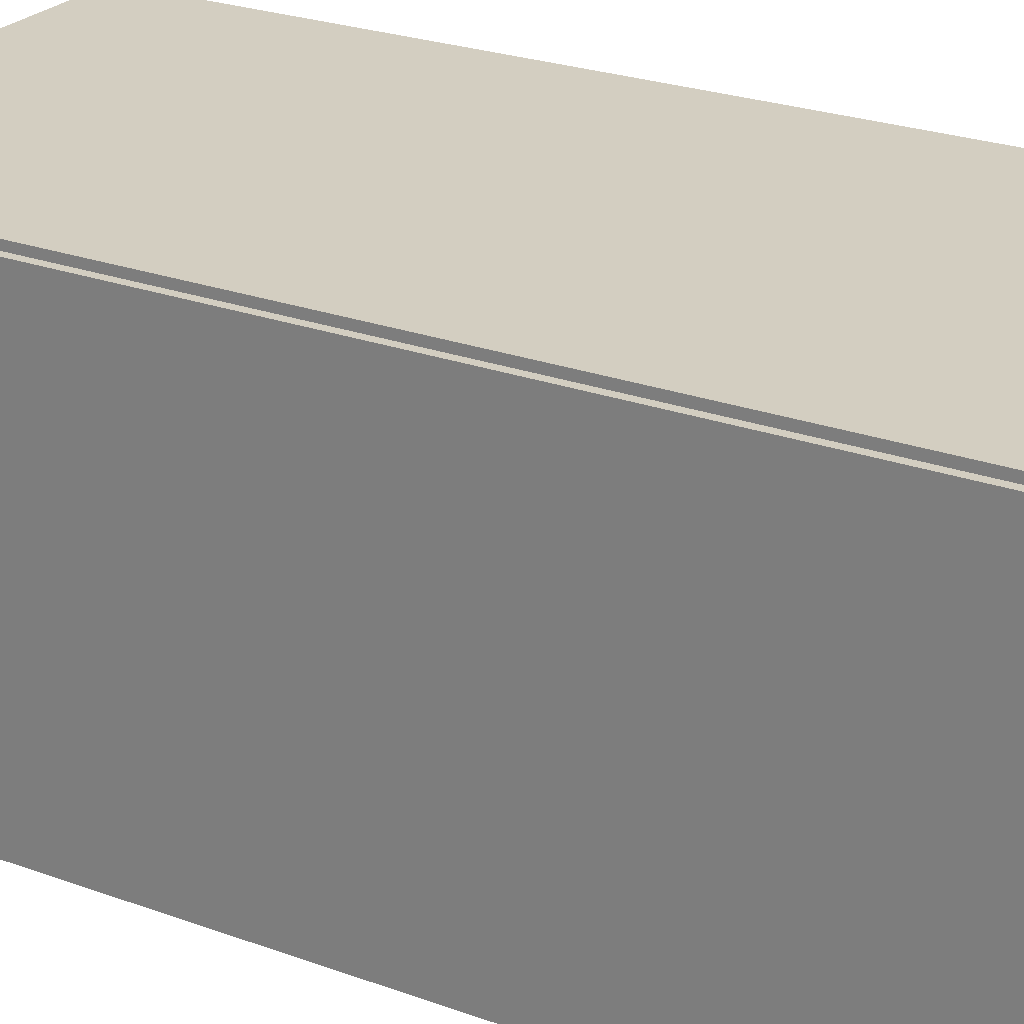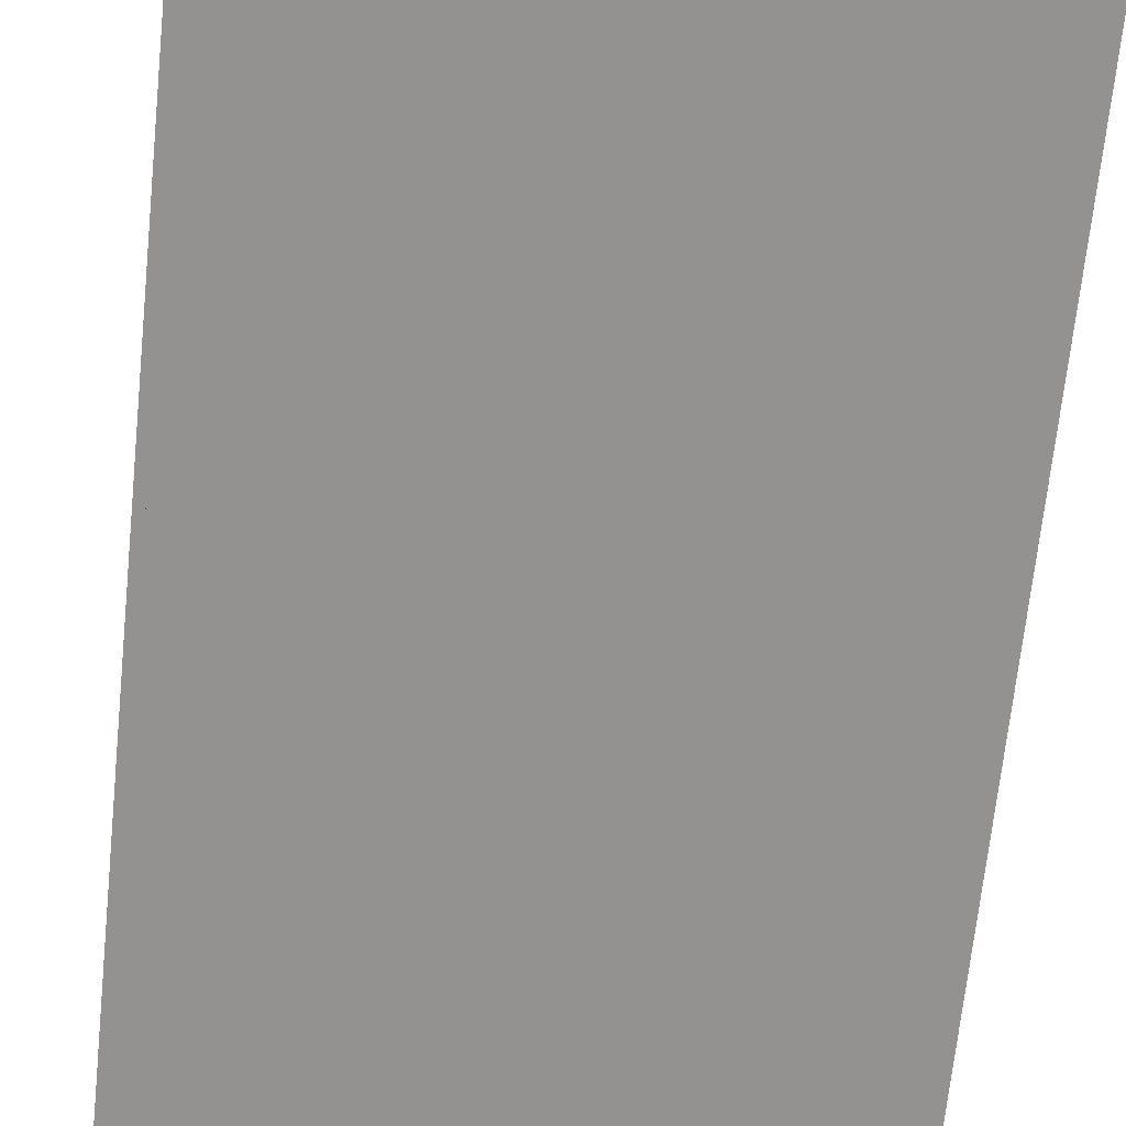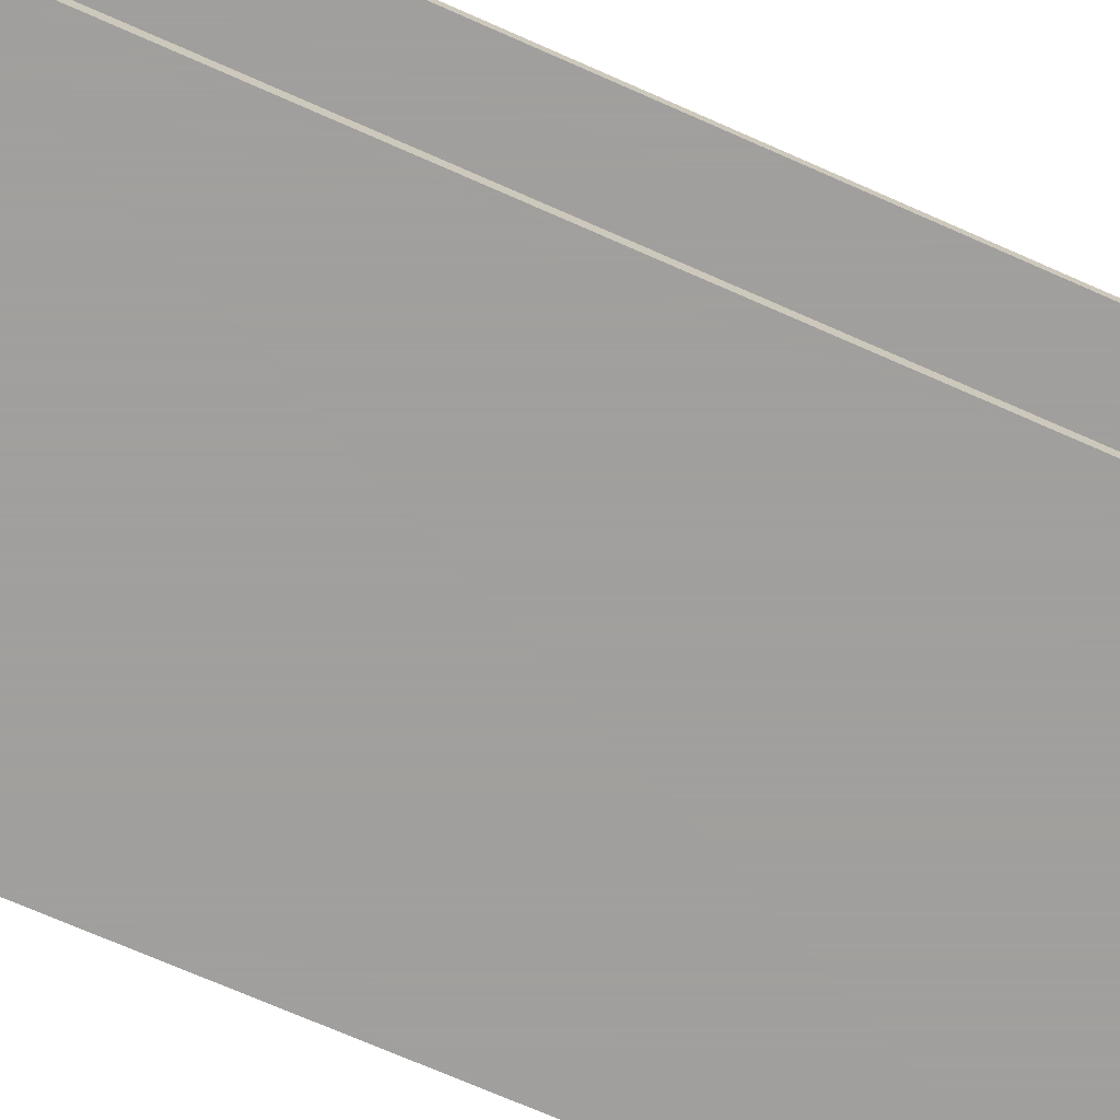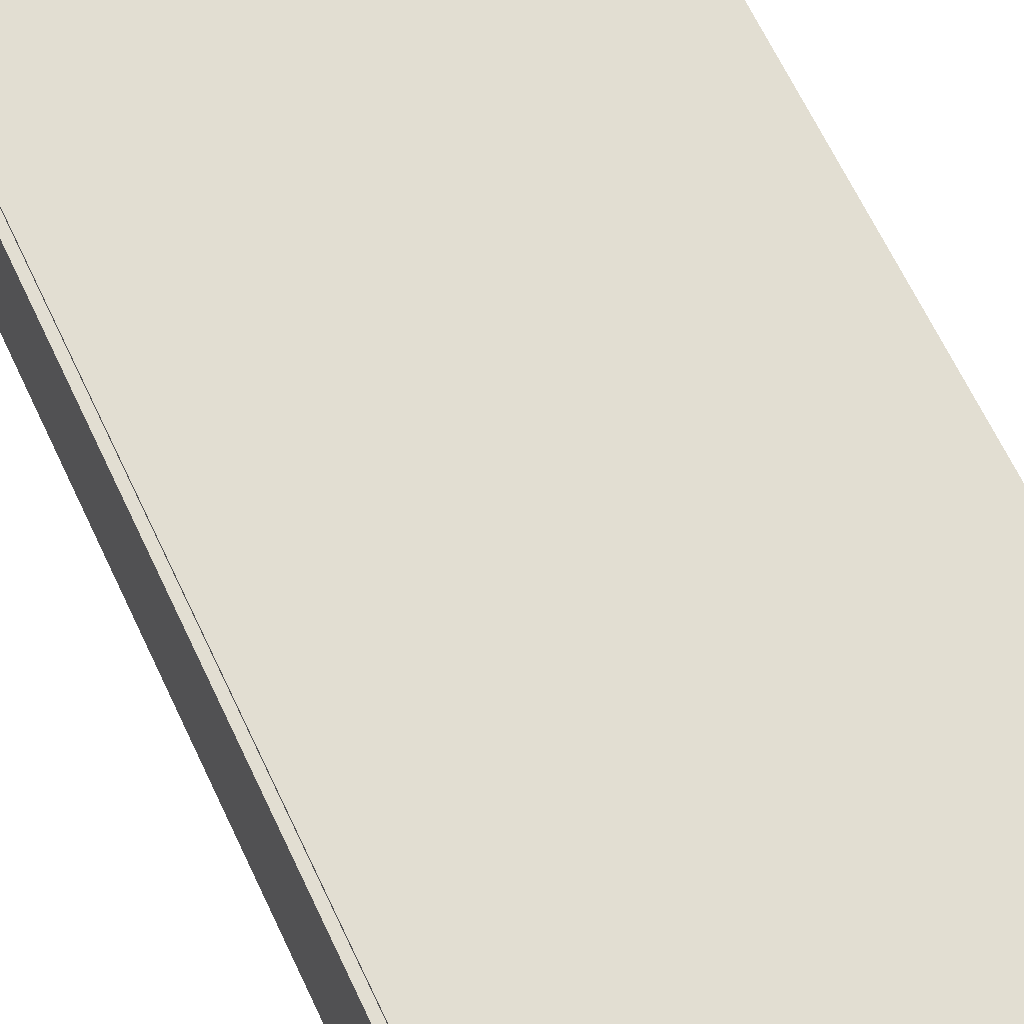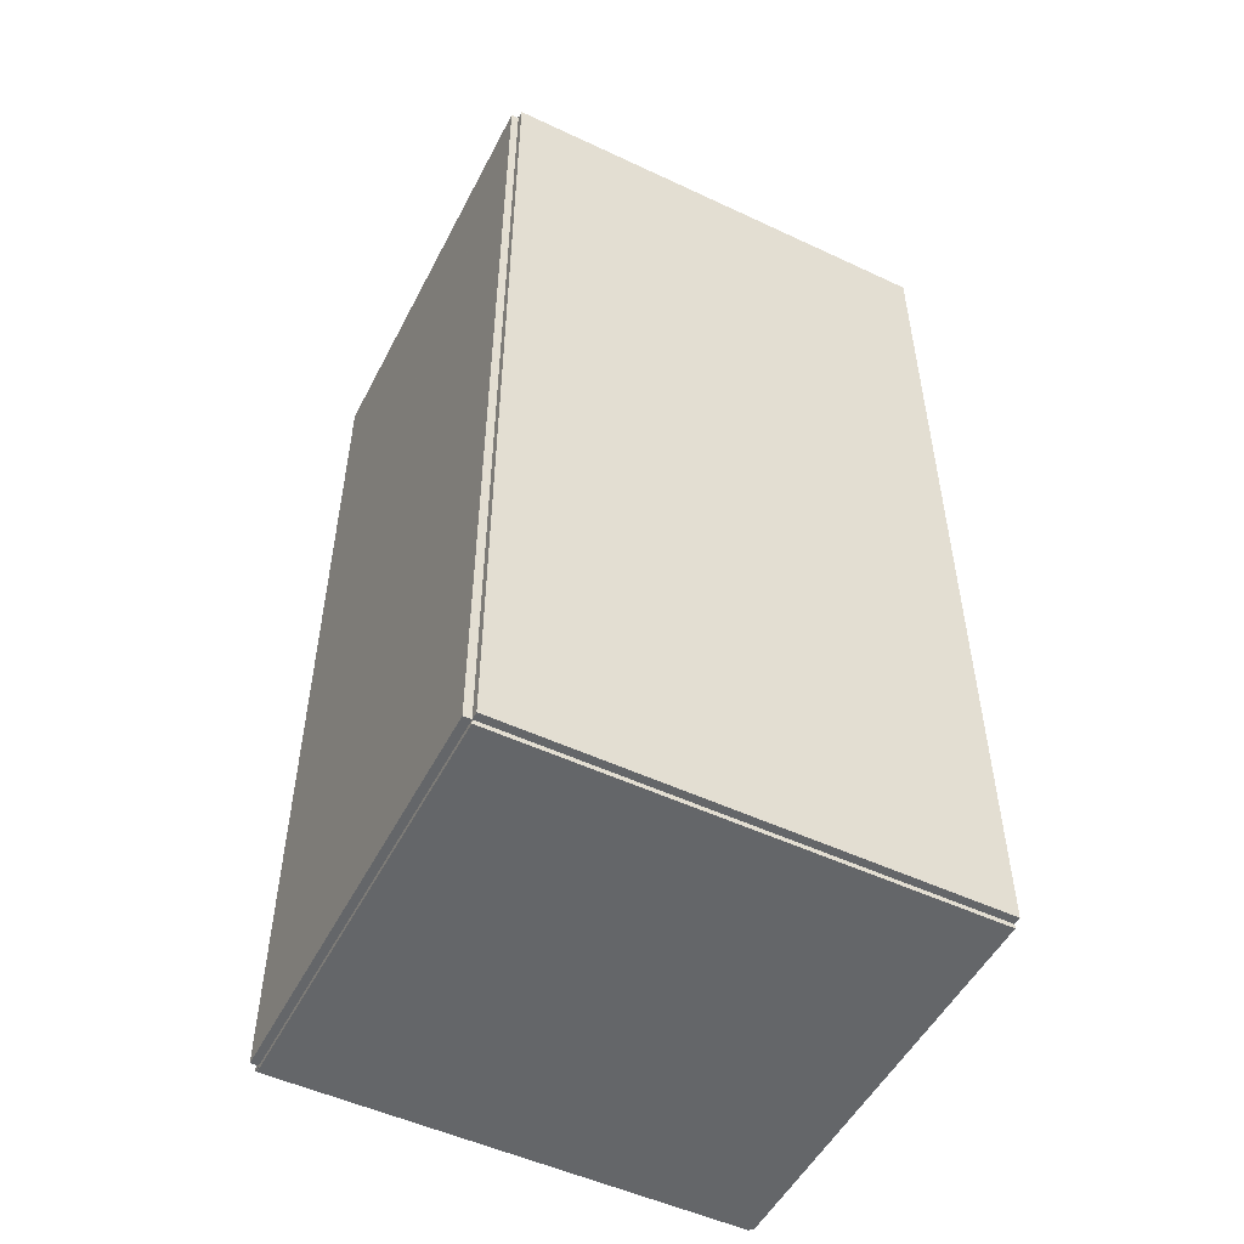
<metadata>
{"format":"obj","ext":"obj","renderer":"f3d","projection":"perspective","resolution":1024,"background":"white","views":[{"elev":24.9,"azim":-59.2,"up":"+Z"},{"elev":-66.5,"azim":-5.8,"up":"+Z"},{"elev":-71.5,"azim":66.2,"up":"+Z"},{"elev":68.0,"azim":-25.6,"up":"+Z"},{"elev":-51.7,"azim":-26.9,"up":"+Y"}]}
</metadata>
<code>
v -0.1034 -0.2148 -0.003459
v -0.1034 -0.2148 0.003459
v -0.1034 0.2148 -0.003459
v -0.1034 0.2148 0.003459
v 0.1034 -0.2148 -0.003459
v 0.1034 -0.2148 0.003459
v 0.1034 0.2148 -0.003459
v 0.1034 0.2148 0.003459
v -0.09995 -0.2148 0
v -0.1069 -0.2148 0
v -0.09995 0.2148 0
v -0.1069 0.2148 0
v -0.09995 -0.2148 0.1875
v -0.1069 -0.2148 0.1875
v -0.09995 0.2148 0.1875
v -0.1069 0.2148 0.1875
v -0.1034 0.2127 0.1875
v -0.1034 0.2168 0.1875
v -0.1034 0.2127 0
v -0.1034 0.2168 0
v 0.1034 0.2127 0.1875
v 0.1034 0.2168 0.1875
v 0.1034 0.2127 0
v 0.1034 0.2168 0
v -0.1034 -0.2127 0
v -0.1034 -0.2168 0
v -0.1034 -0.2127 0.1875
v -0.1034 -0.2168 0.1875
v 0.1034 -0.2127 0
v 0.1034 -0.2168 0
v 0.1034 -0.2127 0.1875
v 0.1034 -0.2168 0.1875
v -0.1034 -0.2148 0.184
v -0.1034 -0.2148 0.191
v -0.1034 0.2148 0.184
v -0.1034 0.2148 0.191
v 0.1034 -0.2148 0.184
v 0.1034 -0.2148 0.191
v 0.1034 0.2148 0.184
v 0.1034 0.2148 0.191
v -0.01216 0.1604 0.006919
v 0.01535 0.1604 0.006919
v 0.01535 0.1604 0.08127
v -0.01216 0.1604 0.08127
v 0.01482 0.1658 0.006919
v 0.01482 0.1658 0.08127
v 0.01325 0.171 0.006919
v 0.01325 0.171 0.08127
v 0.01071 0.1757 0.006919
v 0.01071 0.1757 0.08127
v 0.007291 0.1799 0.006919
v 0.007291 0.1799 0.08127
v 0.003123 0.1833 0.006919
v 0.003123 0.1833 0.08127
v -0.001632 0.1859 0.006919
v -0.001632 0.1859 0.08127
v -0.006791 0.1874 0.006919
v -0.006791 0.1874 0.08127
v -0.01216 0.1879 0.006919
v -0.01216 0.1879 0.08127
v -0.01752 0.1874 0.006919
v -0.01752 0.1874 0.08127
v -0.02268 0.1859 0.006919
v -0.02268 0.1859 0.08127
v -0.02744 0.1833 0.006919
v -0.02744 0.1833 0.08127
v -0.0316 0.1799 0.006919
v -0.0316 0.1799 0.08127
v -0.03502 0.1757 0.006919
v -0.03502 0.1757 0.08127
v -0.03757 0.171 0.006919
v -0.03757 0.171 0.08127
v -0.03913 0.1658 0.006919
v -0.03913 0.1658 0.08127
v -0.03966 0.1604 0.006919
v -0.03966 0.1604 0.08127
v -0.03913 0.1551 0.006919
v -0.03913 0.1551 0.08127
v -0.03757 0.1499 0.006919
v -0.03757 0.1499 0.08127
v -0.03502 0.1452 0.006919
v -0.03502 0.1452 0.08127
v -0.0316 0.141 0.006919
v -0.0316 0.141 0.08127
v -0.02744 0.1376 0.006919
v -0.02744 0.1376 0.08127
v -0.02268 0.135 0.006919
v -0.02268 0.135 0.08127
v -0.01752 0.1335 0.006919
v -0.01752 0.1335 0.08127
v -0.01216 0.1329 0.006919
v -0.01216 0.1329 0.08127
v -0.006791 0.1335 0.006919
v -0.006791 0.1335 0.08127
v -0.001632 0.135 0.006919
v -0.001632 0.135 0.08127
v 0.003123 0.1376 0.006919
v 0.003123 0.1376 0.08127
v 0.007291 0.141 0.006919
v 0.007291 0.141 0.08127
v 0.01071 0.1452 0.006919
v 0.01071 0.1452 0.08127
v 0.01325 0.1499 0.006919
v 0.01325 0.1499 0.08127
v 0.01482 0.1551 0.006919
v 0.01482 0.1551 0.08127
v 0.001364 -0.04164 0.006919
v 0.0329 -0.04164 0.006919
v 0.0329 -0.04164 0.06502
v 0.001364 -0.04164 0.06502
v 0.0323 -0.03549 0.006919
v 0.0323 -0.03549 0.06502
v 0.0305 -0.02957 0.006919
v 0.0305 -0.02957 0.06502
v 0.02759 -0.02412 0.006919
v 0.02759 -0.02412 0.06502
v 0.02367 -0.01934 0.006919
v 0.02367 -0.01934 0.06502
v 0.01889 -0.01542 0.006919
v 0.01889 -0.01542 0.06502
v 0.01343 -0.0125 0.006919
v 0.01343 -0.0125 0.06502
v 0.007517 -0.01071 0.006919
v 0.007517 -0.01071 0.06502
v 0.001364 -0.0101 0.006919
v 0.001364 -0.0101 0.06502
v -0.004789 -0.01071 0.006919
v -0.004789 -0.01071 0.06502
v -0.01071 -0.0125 0.006919
v -0.01071 -0.0125 0.06502
v -0.01616 -0.01542 0.006919
v -0.01616 -0.01542 0.06502
v -0.02094 -0.01934 0.006919
v -0.02094 -0.01934 0.06502
v -0.02486 -0.02412 0.006919
v -0.02486 -0.02412 0.06502
v -0.02777 -0.02957 0.006919
v -0.02777 -0.02957 0.06502
v -0.02957 -0.03549 0.006919
v -0.02957 -0.03549 0.06502
v -0.03018 -0.04164 0.006919
v -0.03018 -0.04164 0.06502
v -0.02957 -0.04779 0.006919
v -0.02957 -0.04779 0.06502
v -0.02777 -0.05371 0.006919
v -0.02777 -0.05371 0.06502
v -0.02486 -0.05916 0.006919
v -0.02486 -0.05916 0.06502
v -0.02094 -0.06394 0.006919
v -0.02094 -0.06394 0.06502
v -0.01616 -0.06787 0.006919
v -0.01616 -0.06787 0.06502
v -0.01071 -0.07078 0.006919
v -0.01071 -0.07078 0.06502
v -0.004789 -0.07257 0.006919
v -0.004789 -0.07257 0.06502
v 0.001364 -0.07318 0.006919
v 0.001364 -0.07318 0.06502
v 0.007517 -0.07257 0.006919
v 0.007517 -0.07257 0.06502
v 0.01343 -0.07078 0.006919
v 0.01343 -0.07078 0.06502
v 0.01889 -0.06787 0.006919
v 0.01889 -0.06787 0.06502
v 0.02367 -0.06394 0.006919
v 0.02367 -0.06394 0.06502
v 0.02759 -0.05916 0.006919
v 0.02759 -0.05916 0.06502
v 0.0305 -0.05371 0.006919
v 0.0305 -0.05371 0.06502
v 0.0323 -0.04779 0.006919
v 0.0323 -0.04779 0.06502
v 0.001364 -0.04164 0.06502
v 0.03114 -0.04164 0.06502
v 0.03114 -0.04164 0.1072
v 0.001364 -0.04164 0.1072
v 0.03057 -0.03583 0.06502
v 0.03057 -0.03583 0.1072
v 0.02888 -0.03024 0.06502
v 0.02888 -0.03024 0.1072
v 0.02613 -0.0251 0.06502
v 0.02613 -0.0251 0.1072
v 0.02242 -0.02058 0.06502
v 0.02242 -0.02058 0.1072
v 0.01791 -0.01688 0.06502
v 0.01791 -0.01688 0.1072
v 0.01276 -0.01413 0.06502
v 0.01276 -0.01413 0.1072
v 0.007174 -0.01243 0.06502
v 0.007174 -0.01243 0.1072
v 0.001364 -0.01186 0.06502
v 0.001364 -0.01186 0.1072
v -0.004446 -0.01243 0.06502
v -0.004446 -0.01243 0.1072
v -0.01003 -0.01413 0.06502
v -0.01003 -0.01413 0.1072
v -0.01518 -0.01688 0.06502
v -0.01518 -0.01688 0.1072
v -0.01969 -0.02058 0.06502
v -0.01969 -0.02058 0.1072
v -0.0234 -0.0251 0.06502
v -0.0234 -0.0251 0.1072
v -0.02615 -0.03024 0.06502
v -0.02615 -0.03024 0.1072
v -0.02784 -0.03583 0.06502
v -0.02784 -0.03583 0.1072
v -0.02842 -0.04164 0.06502
v -0.02842 -0.04164 0.1072
v -0.02784 -0.04745 0.06502
v -0.02784 -0.04745 0.1072
v -0.02615 -0.05304 0.06502
v -0.02615 -0.05304 0.1072
v -0.0234 -0.05819 0.06502
v -0.0234 -0.05819 0.1072
v -0.01969 -0.0627 0.06502
v -0.01969 -0.0627 0.1072
v -0.01518 -0.0664 0.06502
v -0.01518 -0.0664 0.1072
v -0.01003 -0.06915 0.06502
v -0.01003 -0.06915 0.1072
v -0.004446 -0.07085 0.06502
v -0.004446 -0.07085 0.1072
v 0.001364 -0.07142 0.06502
v 0.001364 -0.07142 0.1072
v 0.007174 -0.07085 0.06502
v 0.007174 -0.07085 0.1072
v 0.01276 -0.06915 0.06502
v 0.01276 -0.06915 0.1072
v 0.01791 -0.0664 0.06502
v 0.01791 -0.0664 0.1072
v 0.02242 -0.0627 0.06502
v 0.02242 -0.0627 0.1072
v 0.02613 -0.05819 0.06502
v 0.02613 -0.05819 0.1072
v 0.02888 -0.05304 0.06502
v 0.02888 -0.05304 0.1072
v 0.03057 -0.04745 0.06502
v 0.03057 -0.04745 0.1072
f 2 4 1
f 5 2 1
f 1 4 3
f 3 5 1
f 2 8 4
f 6 2 5
f 6 8 2
f 4 8 3
f 7 5 3
f 3 8 7
f 7 6 5
f 8 6 7
f 10 12 9
f 13 10 9
f 9 12 11
f 11 13 9
f 10 16 12
f 14 10 13
f 14 16 10
f 12 16 11
f 15 13 11
f 11 16 15
f 15 14 13
f 16 14 15
f 18 20 17
f 21 18 17
f 17 20 19
f 19 21 17
f 18 24 20
f 22 18 21
f 22 24 18
f 20 24 19
f 23 21 19
f 19 24 23
f 23 22 21
f 24 22 23
f 26 28 25
f 29 26 25
f 25 28 27
f 27 29 25
f 26 32 28
f 30 26 29
f 30 32 26
f 28 32 27
f 31 29 27
f 27 32 31
f 31 30 29
f 32 30 31
f 34 36 33
f 37 34 33
f 33 36 35
f 35 37 33
f 34 40 36
f 38 34 37
f 38 40 34
f 36 40 35
f 39 37 35
f 35 40 39
f 39 38 37
f 40 38 39
f 42 41 45
f 42 45 43
f 43 45 46
f 43 46 44
f 45 41 47
f 45 47 46
f 46 47 48
f 46 48 44
f 47 41 49
f 47 49 48
f 48 49 50
f 48 50 44
f 49 41 51
f 49 51 50
f 50 51 52
f 50 52 44
f 51 41 53
f 51 53 52
f 52 53 54
f 52 54 44
f 53 41 55
f 53 55 54
f 54 55 56
f 54 56 44
f 55 41 57
f 55 57 56
f 56 57 58
f 56 58 44
f 57 41 59
f 57 59 58
f 58 59 60
f 58 60 44
f 59 41 61
f 59 61 60
f 60 61 62
f 60 62 44
f 61 41 63
f 61 63 62
f 62 63 64
f 62 64 44
f 63 41 65
f 63 65 64
f 64 65 66
f 64 66 44
f 65 41 67
f 65 67 66
f 66 67 68
f 66 68 44
f 67 41 69
f 67 69 68
f 68 69 70
f 68 70 44
f 69 41 71
f 69 71 70
f 70 71 72
f 70 72 44
f 71 41 73
f 71 73 72
f 72 73 74
f 72 74 44
f 73 41 75
f 73 75 74
f 74 75 76
f 74 76 44
f 75 41 77
f 75 77 76
f 76 77 78
f 76 78 44
f 77 41 79
f 77 79 78
f 78 79 80
f 78 80 44
f 79 41 81
f 79 81 80
f 80 81 82
f 80 82 44
f 81 41 83
f 81 83 82
f 82 83 84
f 82 84 44
f 83 41 85
f 83 85 84
f 84 85 86
f 84 86 44
f 85 41 87
f 85 87 86
f 86 87 88
f 86 88 44
f 87 41 89
f 87 89 88
f 88 89 90
f 88 90 44
f 89 41 91
f 89 91 90
f 90 91 92
f 90 92 44
f 91 41 93
f 91 93 92
f 92 93 94
f 92 94 44
f 93 41 95
f 93 95 94
f 94 95 96
f 94 96 44
f 95 41 97
f 95 97 96
f 96 97 98
f 96 98 44
f 97 41 99
f 97 99 98
f 98 99 100
f 98 100 44
f 99 41 101
f 99 101 100
f 100 101 102
f 100 102 44
f 101 41 103
f 101 103 102
f 102 103 104
f 102 104 44
f 103 41 105
f 103 105 104
f 104 105 106
f 104 106 44
f 105 41 42
f 105 42 106
f 106 42 43
f 106 43 44
f 108 107 111
f 108 111 109
f 109 111 112
f 109 112 110
f 111 107 113
f 111 113 112
f 112 113 114
f 112 114 110
f 113 107 115
f 113 115 114
f 114 115 116
f 114 116 110
f 115 107 117
f 115 117 116
f 116 117 118
f 116 118 110
f 117 107 119
f 117 119 118
f 118 119 120
f 118 120 110
f 119 107 121
f 119 121 120
f 120 121 122
f 120 122 110
f 121 107 123
f 121 123 122
f 122 123 124
f 122 124 110
f 123 107 125
f 123 125 124
f 124 125 126
f 124 126 110
f 125 107 127
f 125 127 126
f 126 127 128
f 126 128 110
f 127 107 129
f 127 129 128
f 128 129 130
f 128 130 110
f 129 107 131
f 129 131 130
f 130 131 132
f 130 132 110
f 131 107 133
f 131 133 132
f 132 133 134
f 132 134 110
f 133 107 135
f 133 135 134
f 134 135 136
f 134 136 110
f 135 107 137
f 135 137 136
f 136 137 138
f 136 138 110
f 137 107 139
f 137 139 138
f 138 139 140
f 138 140 110
f 139 107 141
f 139 141 140
f 140 141 142
f 140 142 110
f 141 107 143
f 141 143 142
f 142 143 144
f 142 144 110
f 143 107 145
f 143 145 144
f 144 145 146
f 144 146 110
f 145 107 147
f 145 147 146
f 146 147 148
f 146 148 110
f 147 107 149
f 147 149 148
f 148 149 150
f 148 150 110
f 149 107 151
f 149 151 150
f 150 151 152
f 150 152 110
f 151 107 153
f 151 153 152
f 152 153 154
f 152 154 110
f 153 107 155
f 153 155 154
f 154 155 156
f 154 156 110
f 155 107 157
f 155 157 156
f 156 157 158
f 156 158 110
f 157 107 159
f 157 159 158
f 158 159 160
f 158 160 110
f 159 107 161
f 159 161 160
f 160 161 162
f 160 162 110
f 161 107 163
f 161 163 162
f 162 163 164
f 162 164 110
f 163 107 165
f 163 165 164
f 164 165 166
f 164 166 110
f 165 107 167
f 165 167 166
f 166 167 168
f 166 168 110
f 167 107 169
f 167 169 168
f 168 169 170
f 168 170 110
f 169 107 171
f 169 171 170
f 170 171 172
f 170 172 110
f 171 107 108
f 171 108 172
f 172 108 109
f 172 109 110
f 174 173 177
f 174 177 175
f 175 177 178
f 175 178 176
f 177 173 179
f 177 179 178
f 178 179 180
f 178 180 176
f 179 173 181
f 179 181 180
f 180 181 182
f 180 182 176
f 181 173 183
f 181 183 182
f 182 183 184
f 182 184 176
f 183 173 185
f 183 185 184
f 184 185 186
f 184 186 176
f 185 173 187
f 185 187 186
f 186 187 188
f 186 188 176
f 187 173 189
f 187 189 188
f 188 189 190
f 188 190 176
f 189 173 191
f 189 191 190
f 190 191 192
f 190 192 176
f 191 173 193
f 191 193 192
f 192 193 194
f 192 194 176
f 193 173 195
f 193 195 194
f 194 195 196
f 194 196 176
f 195 173 197
f 195 197 196
f 196 197 198
f 196 198 176
f 197 173 199
f 197 199 198
f 198 199 200
f 198 200 176
f 199 173 201
f 199 201 200
f 200 201 202
f 200 202 176
f 201 173 203
f 201 203 202
f 202 203 204
f 202 204 176
f 203 173 205
f 203 205 204
f 204 205 206
f 204 206 176
f 205 173 207
f 205 207 206
f 206 207 208
f 206 208 176
f 207 173 209
f 207 209 208
f 208 209 210
f 208 210 176
f 209 173 211
f 209 211 210
f 210 211 212
f 210 212 176
f 211 173 213
f 211 213 212
f 212 213 214
f 212 214 176
f 213 173 215
f 213 215 214
f 214 215 216
f 214 216 176
f 215 173 217
f 215 217 216
f 216 217 218
f 216 218 176
f 217 173 219
f 217 219 218
f 218 219 220
f 218 220 176
f 219 173 221
f 219 221 220
f 220 221 222
f 220 222 176
f 221 173 223
f 221 223 222
f 222 223 224
f 222 224 176
f 223 173 225
f 223 225 224
f 224 225 226
f 224 226 176
f 225 173 227
f 225 227 226
f 226 227 228
f 226 228 176
f 227 173 229
f 227 229 228
f 228 229 230
f 228 230 176
f 229 173 231
f 229 231 230
f 230 231 232
f 230 232 176
f 231 173 233
f 231 233 232
f 232 233 234
f 232 234 176
f 233 173 235
f 233 235 234
f 234 235 236
f 234 236 176
f 235 173 237
f 235 237 236
f 236 237 238
f 236 238 176
f 237 173 174
f 237 174 238
f 238 174 175
f 238 175 176

</code>
